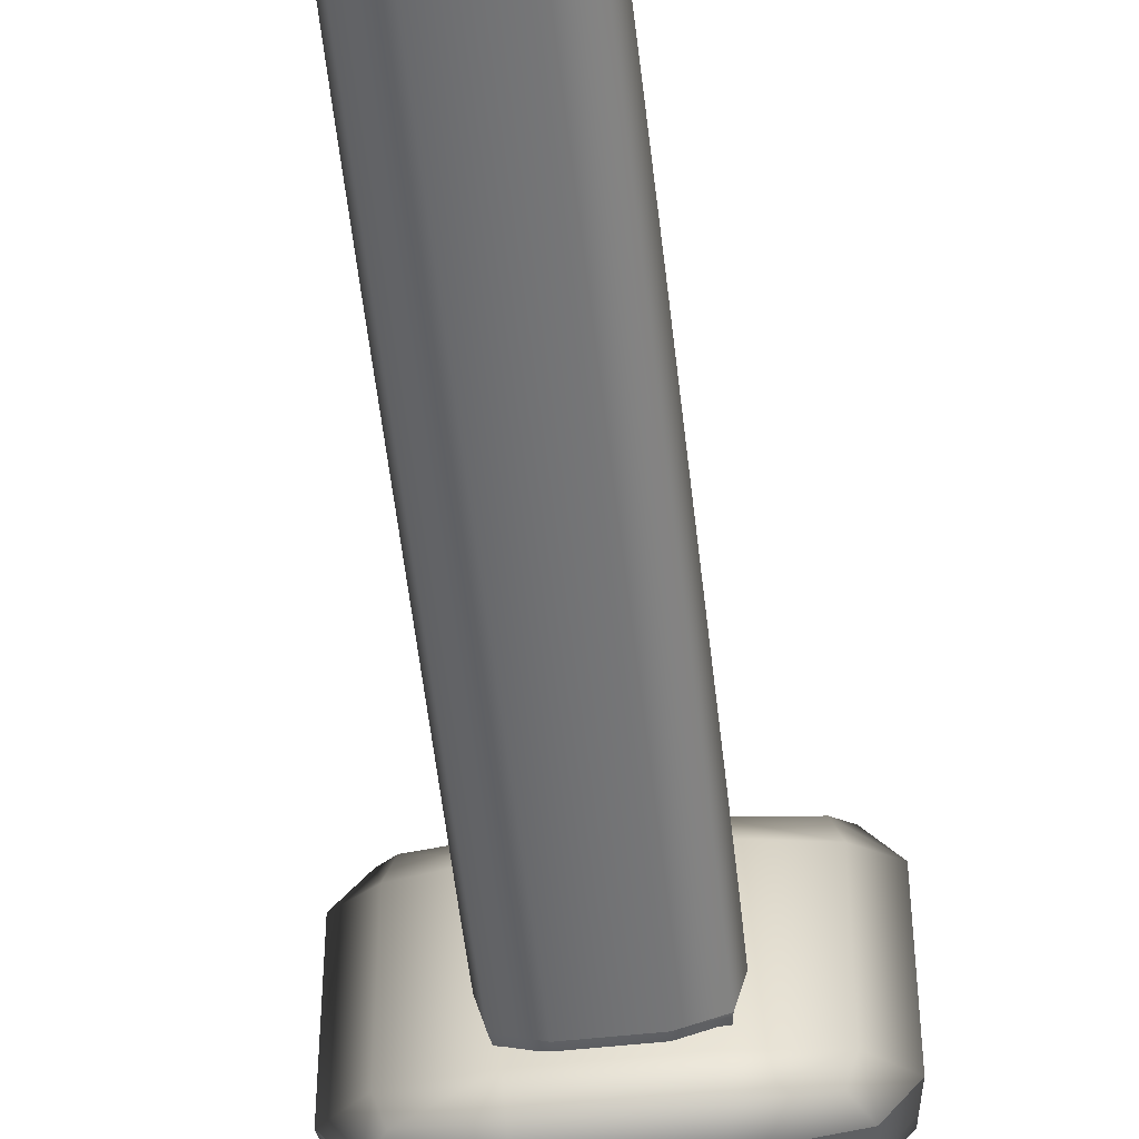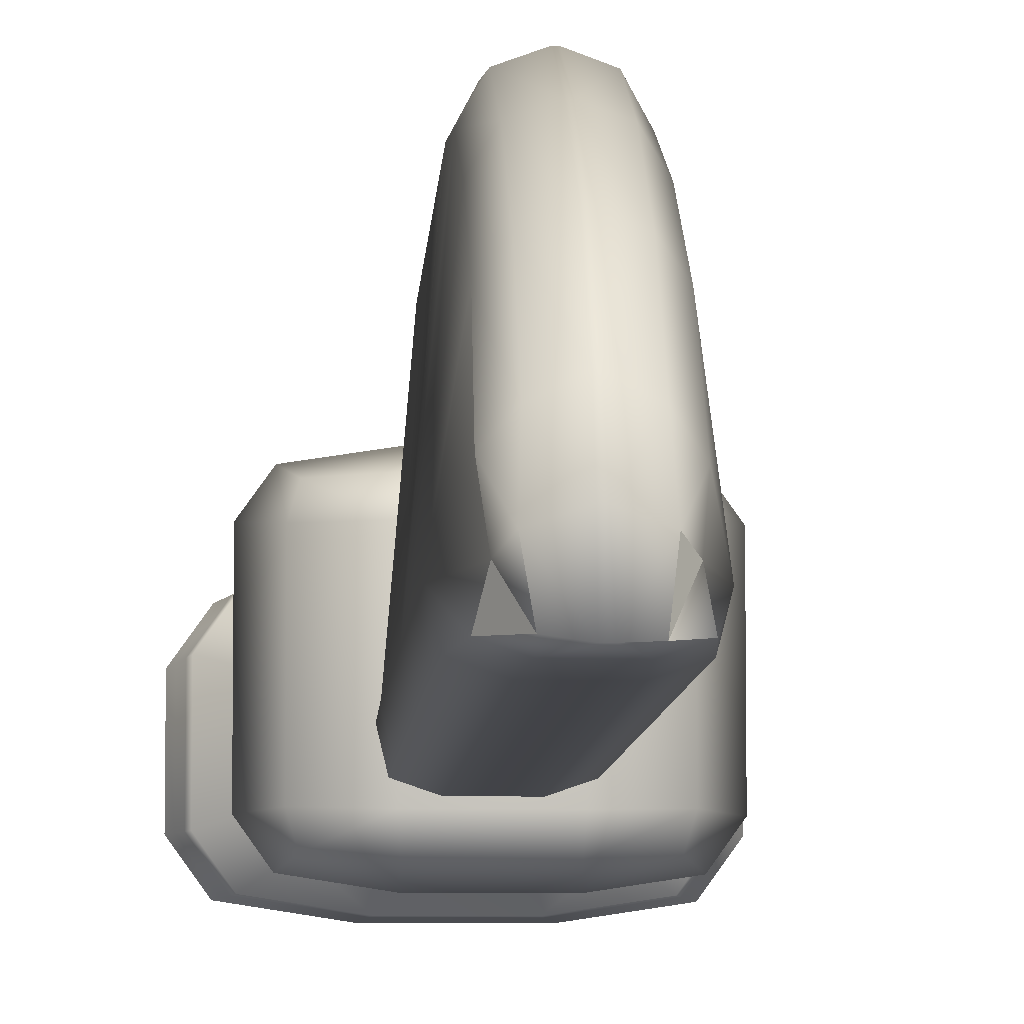
<metadata>
{"format":"obj","ext":"obj","renderer":"f3d","projection":"perspective","resolution":1024,"background":"white","views":[{"elev":-55.2,"azim":6.4,"up":"+Y"},{"elev":-7.5,"azim":-3.4,"up":"+Y"}]}
</metadata>
<code>
g knife2
v 0.003894 -0.003529 0.05602
v 0.004559 -0.006241 0.05472
v 0.002373 -0.006779 0.05861
v 0.004414 0.0003795 0.05368
v 0.005955 -0.003424 0.04714
v 0.002969 -0.002573 0.05721
v 0.004559 -0.006241 0.05472
v 0.00273 0.002312 0.05543
v 0.004263 0.007979 0.04887
v 0.0002236 -0.001811 0.05878
v 0.0003333 -0.007083 0.06074
v 0.002373 -0.006779 0.05861
v 0.005243 -0.006177 0.04714
v 0.002202 -0.007033 0.05469
v 0.002722 0.009848 0.04974
v 0.0001894 0.003477 0.05643
v 0.004202 0.01349 0.0414
v 0.005919 -0.003415 0.03926
v 0.002719 0.01581 0.0419
v -0.0003333 -0.007083 0.06074
v -0.002202 -0.007033 0.05469
v -0.0002236 -0.001811 0.05878
v 0.002543 -0.007094 0.04714
v 0.005234 -0.006174 0.03926
v 0.005954 -0.003412 0.03184
v -0.002543 -0.007094 0.04714
v 0.002543 -0.007094 0.03926
v 0.004163 0.01728 0.03318
v 0.005242 -0.006174 0.03184
v -0.002373 -0.006516 0.05836
v -0.002969 -0.002573 0.05721
v -0.004559 -0.006241 0.05472
v -0.005243 -0.006177 0.04714
v -0.002543 -0.007094 0.03926
v -0.005955 -0.003424 0.04714
v -0.003894 -0.003529 0.05602
v -0.002373 -0.006516 0.05836
v -0.005234 -0.006174 0.03926
v -0.002543 -0.007094 0.03184
v 0.002543 -0.007094 0.03184
v -0.00273 0.002312 0.05543
v -0.004414 0.0006031 0.05448
v -0.004263 0.007979 0.04887
v -0.005919 -0.003415 0.03926
v -0.0001894 0.003477 0.05643
v -0.002722 0.009848 0.04974
v 0.0001894 0.01081 0.05028
v -0.005242 -0.006174 0.03184
v -0.004202 0.01349 0.0414
v -0.0001894 0.01081 0.05028
v 0.0001894 0.01664 0.04223
v -0.002719 0.01581 0.0419
v -0.0001894 0.01664 0.04223
v -0.004163 0.01728 0.03318
v 0.002717 0.01981 0.03361
v -0.005954 -0.003412 0.03184
v 0.0001894 0.0207 0.03382
v -0.002717 0.01981 0.03361
v -0.0001894 0.0207 0.03382
v 0.0001894 0.02202 0.0251
v -0.0001894 0.02202 0.0251
v 0.002716 0.0211 0.0251
v -0.002716 0.0211 0.0251
v -0.004148 0.01843 0.02484
v -0.005971 -0.003411 0.02305
v 0.004148 0.01843 0.02484
v 0.005971 -0.003411 0.02305
v -0.005247 -0.006173 0.02305
v 0.005247 -0.006173 0.02305
v -0.002543 -0.007094 0.02305
v 0.002543 -0.007094 0.02305
v -0.005935 -0.003416 -0.003395
v -0.005238 -0.006175 -0.003392
v -0.002543 -0.007094 -0.003391
v 0.002543 -0.007094 -0.003391
v 0.005238 -0.006175 -0.003392
v -0.004186 0.01654 -0.004883
v -0.004148 0.01843 0.02484
v -0.002718 0.01931 -0.004897
v -0.0001894 0.02024 -0.004901
v -0.0001894 0.02202 0.0251
v 0.0001894 0.02024 -0.004901
v 0.0001894 0.02202 0.0251
v 0.002718 0.01931 -0.004897
v 0.004148 0.01843 0.02484
v 0.0001894 0.008785 -0.0074
v -0.0001894 0.008785 -0.0074
v -0.002719 0.007861 -0.007394
v -0.004196 0.005086 -0.007377
v 0.004186 0.01654 -0.004883
v -0.0001894 0.00601 -0.01214
v -0.002721 0.005082 -0.01213
v 0.0001894 0.00601 -0.01214
v -0.004236 0.002299 -0.0121
v -0.005926 -0.003418 -0.007405
v 0.002719 0.007861 -0.007394
v 0.002721 0.005082 -0.01213
v 0.004196 0.005086 -0.007377
v 0.004236 0.002299 -0.0121
v -0.005235 -0.006175 -0.007401
v -0.005887 -0.003424 -0.0121
v -0.005226 -0.006177 -0.0121
v -0.002543 -0.007094 -0.0074
v -0.002543 -0.007094 -0.0121
v 0.002543 -0.007094 -0.0121
v 0.002543 -0.007094 -0.0074
v 0.005235 -0.006175 -0.007401
v 0.005226 -0.006177 -0.0121
v 0.005935 -0.003416 -0.003395
v 0.005926 -0.003418 -0.007405
v 0.005887 -0.003424 -0.0121
v 0.004695 -0.003438 -0.01487
v 0.005887 -0.003424 -0.0121
v 0.005226 -0.006177 -0.0121
v 0.003546 0.001915 -0.01487
v 0.002721 0.005082 -0.01213
v 0.004821 -0.005867 -0.01456
v 0.002353 -0.006171 -0.01487
v 0.002543 -0.007094 -0.0121
v 0.001785 -0.003401 -0.01579
v -0.002353 -0.006171 -0.01487
v -0.002543 -0.007094 -0.0121
v -0.001785 -0.003401 -0.01579
v 0.0008184 0.001744 -0.01579
v 0.002671 0.004394 -0.01457
v 0.0003466 0.004657 -0.01488
v 0.0001894 0.00601 -0.01214
v -0.0001894 0.00601 -0.01214
v -0.0003466 0.004657 -0.01488
v -0.002721 0.005082 -0.01213
v -0.004821 -0.005867 -0.01456
v -0.005226 -0.006177 -0.0121
v -0.004695 -0.003438 -0.01487
v -0.005887 -0.003424 -0.0121
v -0.0008184 0.001744 -0.01579
v -0.003546 0.001915 -0.01487
v -0.002671 0.004394 -0.01457
v 0.003894 -0.003529 0.05602
v 0.002373 -0.006779 0.05861
v 0.002969 -0.002573 0.05721
v -0.003894 -0.003529 0.05602
v -0.002373 -0.006516 0.05836
v -0.004559 -0.006241 0.05472
v -0.01668 0.003246 -0.05237
v -0.01611 -0.006322 -0.05134
v -0.01668 -0.006336 -0.05237
v -0.01396 -0.0101 -0.05237
v -0.01611 0.003445 -0.05134
v -0.01397 0.007061 -0.0524
v -0.01344 -0.01002 -0.05133
v -0.005807 -0.01135 -0.05236
v -0.01345 0.00719 -0.05137
v -0.005822 0.008334 -0.05241
v -0.01552 -0.006307 -0.05025
v -0.00544 0.008439 -0.05137
v 0.005822 0.008334 -0.05241
v -0.01552 0.003654 -0.05025
v -0.0129 0.007325 -0.05028
v -0.005426 -0.01125 -0.05133
v -0.01289 -0.009938 -0.05025
v -0.01515 -0.006298 -0.04958
v -0.01515 0.003783 -0.04958
v 0.005426 -0.01125 -0.05133
v 0.005807 -0.01135 -0.05236
v 0.01344 -0.01002 -0.05133
v 0.01396 -0.0101 -0.05237
v 0.01611 -0.006322 -0.05134
v 0.01668 -0.006336 -0.05237
v 0.01668 0.003246 -0.05237
v 0.01611 0.003445 -0.05134
v 0.01397 0.007061 -0.0524
v 0.01552 -0.006307 -0.05025
v 0.01289 -0.009938 -0.05025
v 0.005027 -0.01115 -0.05025
v 0.01345 0.00719 -0.05137
v 0.01552 0.003654 -0.05025
v 0.01515 -0.006298 -0.04958
v 0.00544 0.008439 -0.05137
v 0.0129 0.007325 -0.05028
v -0.005039 0.00855 -0.05029
v -0.005027 -0.01115 -0.05025
v 0.01255 -0.009887 -0.04958
v 0.01515 0.003783 -0.04958
v 0.005039 0.00855 -0.05029
v -0.01256 0.007408 -0.04961
v -0.01255 -0.009887 -0.04958
v -0.011 -0.005013 -0.04906
v 0.011 -0.005013 -0.04906
v 0.01256 0.007408 -0.04961
v -0.004791 0.008618 -0.04961
v -0.011 0.002724 -0.04906
v 0.011 0.002724 -0.04906
v 0.004791 0.008618 -0.04961
v -0.00909 0.005408 -0.04908
v 0.00909 0.005408 -0.04908
v -0.003333 0.006303 -0.04909
v 0.003333 0.006303 -0.04909
v -0.0108 -0.005036 -0.04778
v -0.0108 0.002952 -0.04778
v -0.008885 0.005632 -0.04779
v -0.00313 0.006526 -0.0478
v -0.009085 -0.007672 -0.04906
v -0.004781 -0.01108 -0.04958
v 0.004781 -0.01108 -0.04958
v 0.009085 -0.007672 -0.04906
v 0.003326 -0.008559 -0.04905
v -0.003326 -0.008559 -0.04905
v -0.008881 -0.007695 -0.04777
v 0.0108 -0.005036 -0.04778
v 0.008881 -0.007695 -0.04777
v 0.003124 -0.008582 -0.04777
v 0.0108 0.002952 -0.04778
v 0.009532 -0.005177 -0.03981
v 0.007617 -0.007836 -0.03981
v 0.009532 0.004366 -0.03981
v 0.001871 -0.008723 -0.03981
v -0.003124 -0.008582 -0.04777
v -0.001871 -0.008723 -0.03981
v -0.007617 -0.007836 -0.03981
v -0.009532 -0.005177 -0.03981
v -0.009532 0.004366 -0.03981
v -0.007617 0.007025 -0.03981
v -0.001871 0.007911 -0.03981
v 0.00313 0.006526 -0.0478
v 0.001871 0.007911 -0.03981
v 0.007617 0.007025 -0.03981
v 0.008885 0.005632 -0.04779
v 0.009532 0.004366 -0.02802
v 0.009532 -0.005177 -0.03981
v 0.009532 -0.005177 -0.02802
v 0.007617 -0.007836 -0.02802
v 0.009532 0.004366 -0.03981
v 0.007617 -0.007836 -0.03981
v 0.007617 0.007025 -0.03981
v 0.007617 0.007025 -0.02802
v 0.001871 -0.008723 -0.02802
v 0.001871 -0.008723 -0.03981
v 0.001871 0.007911 -0.03981
v 0.001871 0.007911 -0.02802
v -0.001871 -0.008723 -0.03981
v -0.001871 -0.008723 -0.02802
v -0.007617 -0.007836 -0.02802
v -0.007617 -0.007836 -0.03981
v -0.001871 0.007911 -0.02802
v -0.001871 0.007911 -0.03981
v -0.007617 0.007025 -0.03981
v -0.007617 0.007025 -0.02802
v -0.009532 -0.005177 -0.02802
v -0.009532 -0.005177 -0.03981
v -0.009532 0.004366 -0.03981
v -0.009532 0.004366 -0.02802
v -0.004562 -0.01174 -0.01512
v -0.0104 -0.01036 -0.01763
v -0.01088 -0.01076 -0.01512
v -0.01298 -0.007809 -0.01514
v -0.01255 -0.007341 -0.01764
v -0.01298 0.006998 -0.01514
v -0.003915 -0.01136 -0.01763
v -0.01024 -0.01023 -0.01845
v 0.003915 -0.01136 -0.01763
v 0.004562 -0.01174 -0.01512
v -0.003702 -0.01124 -0.01845
v 0.0104 -0.01036 -0.01763
v 0.01088 -0.01076 -0.01512
v 0.01298 -0.007809 -0.01514
v 0.01024 -0.01023 -0.01845
v 0.01255 -0.007341 -0.01764
v 0.01255 0.00653 -0.01764
v 0.01298 0.006998 -0.01514
v 0.003702 -0.01124 -0.01845
v 0.01241 -0.007188 -0.01846
v 0.0104 0.009545 -0.01763
v 0.01088 0.009944 -0.01512
v 0.004562 0.01093 -0.01512
v 0.008839 -0.008901 -0.01939
v -0.003085 -0.009791 -0.01939
v 0.003085 -0.009791 -0.01939
v -0.008839 -0.008901 -0.01939
v -0.01241 -0.007188 -0.01846
v 0.01024 0.009414 -0.01845
v 0.003915 0.01055 -0.01763
v 0.01241 0.006376 -0.01846
v 0.01076 -0.006227 -0.0194
v -0.003915 0.01055 -0.01763
v -0.004562 0.01093 -0.01512
v 0.003702 0.01043 -0.01845
v 0.008839 0.008089 -0.01939
v 0.008718 -0.008795 -0.02024
v 0.01076 0.005416 -0.0194
v -0.0104 0.009545 -0.01763
v -0.01088 0.009944 -0.01512
v -0.01255 0.00653 -0.01764
v -0.01024 0.009414 -0.01845
v -0.01241 0.006376 -0.01846
v -0.003702 0.01043 -0.01845
v 0.003085 0.00898 -0.01939
v -0.008839 0.008089 -0.01939
v -0.01076 0.005416 -0.0194
v -0.003085 0.00898 -0.01939
v 0.008718 0.007984 -0.02024
v -0.01076 -0.006227 -0.0194
v -0.008718 0.007984 -0.02024
v 0.002965 0.008874 -0.02024
v -0.008718 -0.008795 -0.02024
v -0.01063 0.005312 -0.02025
v -0.002965 0.008874 -0.02024
v -0.002965 -0.009686 -0.02024
v -0.01063 -0.006123 -0.02025
v -0.007617 0.007025 -0.02802
v -0.009532 0.004366 -0.02802
v -0.001871 0.007911 -0.02802
v -0.009532 -0.005177 -0.02802
v 0.001871 0.007911 -0.02802
v -0.007617 -0.007836 -0.02802
v 0.007617 0.007025 -0.02802
v -0.001871 -0.008723 -0.02802
v 0.002965 -0.009686 -0.02024
v 0.001871 -0.008723 -0.02802
v 0.007617 -0.007836 -0.02802
v 0.01063 0.005312 -0.02025
v 0.009532 0.004366 -0.02802
v 0.009532 -0.005177 -0.02802
v 0.01063 -0.006123 -0.02025
v 0.004576 0.004074 -0.0531
v 0.01397 0.007061 -0.0524
v 0.005822 0.008334 -0.05241
v -0.005822 0.008334 -0.05241
v -0.004576 0.004074 -0.0531
v 0.004729 0.001254 -0.05383
v -0.01397 0.007061 -0.0524
v 0.009635 0.003824 -0.05285
v 0.01033 0.001402 -0.05309
v 0.01668 0.003246 -0.05237
v 0.01668 -0.006336 -0.05237
v 0.01033 -0.004876 -0.05309
v 0.01396 -0.0101 -0.05237
v -0.009635 0.003824 -0.05285
v -0.01668 0.003246 -0.05237
v -0.01033 0.001402 -0.05309
v -0.01668 -0.006336 -0.05237
v -0.004729 0.001254 -0.05383
v -0.01033 -0.004876 -0.05309
v -0.01396 -0.0101 -0.05237
v -0.004729 -0.004859 -0.05383
v 0.004729 -0.004859 -0.05383
v 0.009633 -0.007245 -0.05285
v 0.004573 -0.007535 -0.05309
v 0.005807 -0.01135 -0.05236
v -0.004573 -0.007535 -0.05309
v -0.005807 -0.01135 -0.05236
v -0.009633 -0.007245 -0.05285
v -0.01034 -0.007543 -0.01356
v -0.01088 -0.01076 -0.01512
v -0.01298 -0.007809 -0.01514
v -0.01298 0.006998 -0.01514
v -0.01034 0.006732 -0.01356
v -0.01088 0.009944 -0.01512
v -0.00965 -0.009869 -0.0138
v -0.004587 -0.01021 -0.01356
v -0.004562 -0.01174 -0.01512
v -0.00473 -0.007672 -0.01283
v 0.004587 -0.01021 -0.01356
v 0.004562 -0.01174 -0.01512
v 0.004729 -0.007672 -0.01283
v 0.00965 -0.009869 -0.0138
v 0.01088 -0.01076 -0.01512
v 0.01034 -0.007543 -0.01356
v 0.01298 -0.007809 -0.01514
v 0.004729 0.006861 -0.01283
v 0.01034 0.006732 -0.01356
v 0.01298 0.006998 -0.01514
v -0.00473 0.006861 -0.01283
v 0.00965 0.009058 -0.0138
v 0.01088 0.009944 -0.01512
v 0.004587 0.0094 -0.01356
v 0.004562 0.01093 -0.01512
v -0.004587 0.0094 -0.01356
v -0.004562 0.01093 -0.01512
v -0.00965 0.009058 -0.0138
g knife2_0
f 3 2 1
f 1 5 4
f 1 4 6
f 1 7 5
f 8 6 4
f 9 4 5
f 4 9 8
f 6 8 10
f 10 11 6
f 12 6 11
f 12 11 7
f 13 5 7
f 14 7 11
f 7 14 13
f 15 8 9
f 16 10 8
f 8 15 16
f 9 5 17
f 5 13 18
f 18 17 5
f 15 9 19
f 17 19 9
f 11 10 20
f 14 11 21
f 20 21 11
f 10 16 22
f 22 20 10
f 23 13 14
f 24 18 13
f 13 23 24
f 18 25 17
f 18 24 25
f 23 14 26
f 21 26 14
f 27 24 23
f 23 26 27
f 17 28 19
f 28 17 25
f 24 27 29
f 29 25 24
f 20 30 21
f 30 20 31
f 32 21 30
f 22 31 20
f 26 21 33
f 32 33 21
f 34 27 26
f 26 33 34
f 33 32 35
f 36 35 32
f 36 37 31
f 38 34 33
f 33 35 38
f 34 39 27
f 34 38 39
f 40 29 27
f 40 27 39
f 31 22 41
f 36 31 42
f 41 42 31
f 42 43 36
f 35 36 43
f 42 41 43
f 44 38 35
f 35 43 44
f 45 41 22
f 45 22 16
f 46 43 41
f 41 45 46
f 16 47 45
f 47 16 15
f 38 44 48
f 48 39 38
f 49 44 43
f 43 46 49
f 50 46 45
f 50 45 47
f 47 15 51
f 19 51 15
f 52 49 46
f 46 50 52
f 50 47 53
f 51 53 47
f 53 52 50
f 49 54 44
f 49 52 54
f 19 55 51
f 55 19 28
f 56 48 44
f 56 44 54
f 51 57 53
f 57 51 55
f 52 53 58
f 58 54 52
f 59 53 57
f 59 58 53
f 57 55 60
f 60 61 57
f 59 57 61
f 62 60 55
f 55 28 62
f 61 63 59
f 58 59 63
f 54 58 64
f 63 64 58
f 64 65 54
f 56 54 65
f 66 62 28
f 28 25 66
f 67 66 25
f 25 29 67
f 65 68 56
f 48 56 68
f 69 67 29
f 29 40 69
f 68 70 48
f 39 48 70
f 40 39 71
f 71 69 40
f 70 71 39
f 65 72 68
f 68 73 70
f 73 68 72
f 70 74 71
f 74 70 73
f 71 75 69
f 75 71 74
f 69 76 67
f 76 69 75
f 72 65 77
f 78 77 65
f 77 78 79
f 63 79 78
f 79 63 80
f 81 80 63
f 80 81 82
f 83 82 81
f 83 62 82
f 84 82 62
f 62 85 84
f 82 86 80
f 82 84 86
f 80 87 79
f 87 80 86
f 79 88 77
f 88 79 87
f 77 89 72
f 89 77 88
f 90 84 85
f 85 67 90
f 87 91 88
f 87 86 91
f 92 88 91
f 88 92 89
f 93 91 86
f 94 89 92
f 95 72 89
f 89 94 95
f 72 95 73
f 96 86 84
f 86 96 93
f 84 90 96
f 97 93 96
f 96 98 97
f 98 96 90
f 99 97 98
f 100 73 95
f 73 100 74
f 101 95 94
f 95 101 100
f 102 100 101
f 103 74 100
f 100 102 103
f 104 103 102
f 74 103 75
f 104 105 103
f 106 75 103
f 106 103 105
f 75 106 76
f 106 105 107
f 107 76 106
f 108 107 105
f 76 107 109
f 109 67 76
f 109 90 67
f 90 109 98
f 107 108 110
f 110 109 107
f 110 98 109
f 111 110 108
f 98 110 99
f 111 99 110
f 113 112 99
f 113 114 112
f 115 99 112
f 99 115 116
f 117 112 114
f 117 114 118
f 119 118 114
f 112 117 120
f 112 120 115
f 118 120 117
f 118 119 121
f 122 121 119
f 120 118 123
f 121 123 118
f 124 115 120
f 120 123 124
f 125 116 115
f 115 124 125
f 125 126 116
f 126 125 124
f 127 116 126
f 127 126 128
f 129 128 126
f 126 124 129
f 128 129 130
f 121 122 131
f 132 131 122
f 131 133 121
f 131 132 133
f 123 121 133
f 134 133 132
f 134 94 133
f 135 124 123
f 135 129 124
f 133 136 123
f 135 123 136
f 136 133 94
f 135 136 129
f 130 137 94
f 137 130 129
f 136 94 137
f 137 129 136
f 140 139 138
f 143 142 141
f 146 145 144
f 146 147 145
f 148 144 145
f 144 148 149
f 150 145 147
f 147 151 150
f 152 149 148
f 149 152 153
f 145 154 148
f 145 150 154
f 155 153 152
f 153 155 156
f 148 157 152
f 157 148 154
f 152 158 155
f 158 152 157
f 159 150 151
f 160 154 150
f 150 159 160
f 154 161 157
f 154 160 161
f 157 162 158
f 162 157 161
f 159 151 163
f 164 163 151
f 163 164 165
f 166 165 164
f 165 166 167
f 168 167 166
f 168 169 167
f 170 167 169
f 169 171 170
f 167 172 165
f 167 170 172
f 165 173 163
f 173 165 172
f 163 174 159
f 174 163 173
f 175 170 171
f 171 156 175
f 176 172 170
f 170 175 176
f 172 177 173
f 172 176 177
f 178 175 156
f 178 156 155
f 179 176 175
f 175 178 179
f 155 180 178
f 180 155 158
f 181 159 174
f 181 160 159
f 173 182 174
f 182 173 177
f 183 177 176
f 176 179 183
f 184 179 178
f 184 178 180
f 158 185 180
f 185 158 162
f 160 181 186
f 186 161 160
f 161 187 162
f 161 186 187
f 177 188 182
f 177 183 188
f 189 183 179
f 179 184 189
f 180 190 184
f 190 180 185
f 162 191 185
f 191 162 187
f 192 188 183
f 183 189 192
f 193 189 184
f 193 184 190
f 185 194 190
f 194 185 191
f 195 192 189
f 189 193 195
f 190 196 193
f 196 190 194
f 197 195 193
f 197 193 196
f 187 198 191
f 191 199 194
f 199 191 198
f 194 200 196
f 200 194 199
f 196 201 197
f 201 196 200
f 187 202 198
f 202 187 186
f 186 203 202
f 203 186 181
f 203 181 204
f 174 204 181
f 204 174 182
f 182 205 204
f 205 182 188
f 204 206 203
f 206 204 205
f 207 202 203
f 207 203 206
f 208 198 202
f 202 207 208
f 188 209 205
f 188 192 209
f 205 210 206
f 210 205 209
f 206 211 207
f 211 206 210
f 212 209 192
f 192 195 212
f 209 213 210
f 209 212 213
f 214 210 213
f 210 214 211
f 215 213 212
f 216 211 214
f 217 207 211
f 211 216 217
f 218 217 216
f 218 219 217
f 217 208 207
f 208 217 219
f 219 220 208
f 198 208 220
f 198 220 199
f 221 199 220
f 199 221 200
f 222 200 221
f 200 222 201
f 223 201 222
f 201 223 224
f 225 224 223
f 224 197 201
f 225 226 224
f 224 227 197
f 227 224 226
f 195 197 227
f 226 215 227
f 227 212 195
f 212 227 215
f 230 229 228
f 230 231 229
f 232 228 229
f 233 229 231
f 232 234 228
f 235 228 234
f 231 236 233
f 237 233 236
f 234 238 235
f 239 235 238
f 237 236 240
f 241 240 236
f 241 242 240
f 243 240 242
f 239 238 244
f 245 244 238
f 245 246 244
f 247 244 246
f 242 248 243
f 249 243 248
f 246 250 247
f 249 248 250
f 251 247 250
f 251 250 248
f 254 253 252
f 254 255 253
f 256 253 255
f 255 257 256
f 258 252 253
f 253 256 259
f 253 259 258
f 258 260 252
f 261 252 260
f 262 258 259
f 258 262 260
f 260 263 261
f 264 261 263
f 264 263 265
f 263 260 266
f 267 265 263
f 263 266 267
f 267 268 265
f 269 265 268
f 270 260 262
f 270 266 260
f 271 267 266
f 267 271 268
f 268 272 269
f 273 269 272
f 273 272 274
f 266 270 275
f 266 275 271
f 262 276 270
f 277 275 270
f 277 270 276
f 276 262 278
f 259 278 262
f 259 279 278
f 279 259 256
f 272 268 280
f 281 274 272
f 272 280 281
f 282 268 271
f 282 280 268
f 283 271 275
f 271 283 282
f 281 284 274
f 285 274 284
f 286 281 280
f 281 286 284
f 280 282 287
f 280 287 286
f 275 288 283
f 275 277 288
f 289 282 283
f 289 287 282
f 284 290 285
f 291 285 290
f 291 290 257
f 292 257 290
f 292 256 257
f 290 284 293
f 290 293 292
f 292 294 256
f 294 292 293
f 279 256 294
f 295 293 284
f 295 284 286
f 296 286 287
f 286 296 295
f 293 297 294
f 293 295 297
f 294 298 279
f 298 294 297
f 299 297 295
f 299 295 296
f 287 300 296
f 287 289 300
f 301 279 298
f 301 278 279
f 297 302 298
f 297 299 302
f 296 303 299
f 303 296 300
f 278 301 304
f 278 304 276
f 298 305 301
f 305 298 302
f 306 302 299
f 306 299 303
f 307 276 304
f 276 307 277
f 308 304 301
f 308 301 305
f 302 309 305
f 302 306 309
f 310 305 309
f 305 310 308
f 311 309 306
f 312 308 310
f 311 306 313
f 303 313 306
f 312 314 308
f 304 308 314
f 304 314 307
f 313 303 315
f 316 307 314
f 300 315 303
f 307 316 317
f 317 277 307
f 318 317 316
f 317 288 277
f 318 319 317
f 288 317 319
f 300 320 315
f 321 315 320
f 320 300 289
f 321 320 322
f 322 323 319
f 288 319 323
f 323 322 320
f 320 289 323
f 323 283 288
f 283 323 289
f 326 325 324
f 326 324 327
f 328 327 324
f 324 329 328
f 327 328 330
f 331 324 325
f 324 331 329
f 331 325 332
f 332 329 331
f 333 332 325
f 333 334 332
f 335 332 334
f 332 335 329
f 334 336 335
f 337 330 328
f 330 337 338
f 339 338 337
f 337 328 339
f 338 339 340
f 341 339 328
f 341 328 329
f 342 340 339
f 339 341 342
f 340 342 343
f 341 329 344
f 344 342 341
f 345 329 335
f 345 344 329
f 346 335 336
f 335 346 345
f 346 336 347
f 347 345 346
f 345 347 344
f 348 347 336
f 349 344 347
f 347 348 349
f 344 349 342
f 350 349 348
f 343 351 350
f 351 343 342
f 349 350 351
f 351 342 349
f 354 353 352
f 354 352 355
f 356 355 352
f 355 356 357
f 358 352 353
f 358 353 359
f 360 359 353
f 352 358 361
f 352 361 356
f 359 361 358
f 359 360 362
f 363 362 360
f 361 359 364
f 362 364 359
f 362 363 365
f 366 365 363
f 365 367 362
f 365 366 367
f 364 362 367
f 368 367 366
f 364 369 361
f 364 367 369
f 367 368 370
f 370 369 367
f 371 370 368
f 372 356 361
f 372 361 369
f 370 371 373
f 374 373 371
f 369 370 375
f 373 375 370
f 373 374 375
f 369 375 372
f 376 375 374
f 375 376 377
f 377 372 375
f 378 377 376
f 378 357 377
f 356 372 379
f 377 379 372
f 379 377 357
f 379 357 356

</code>
